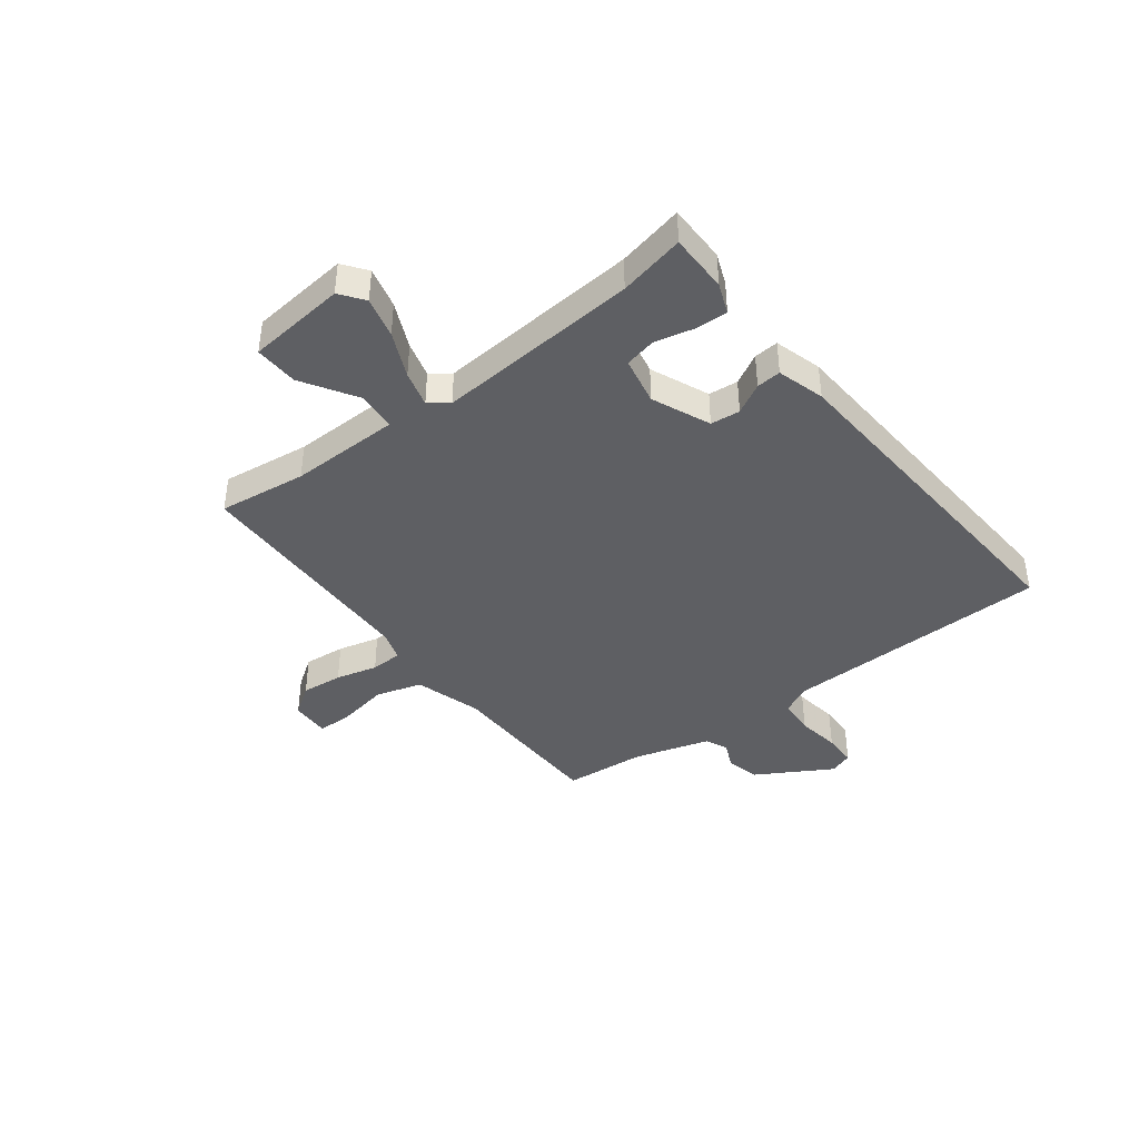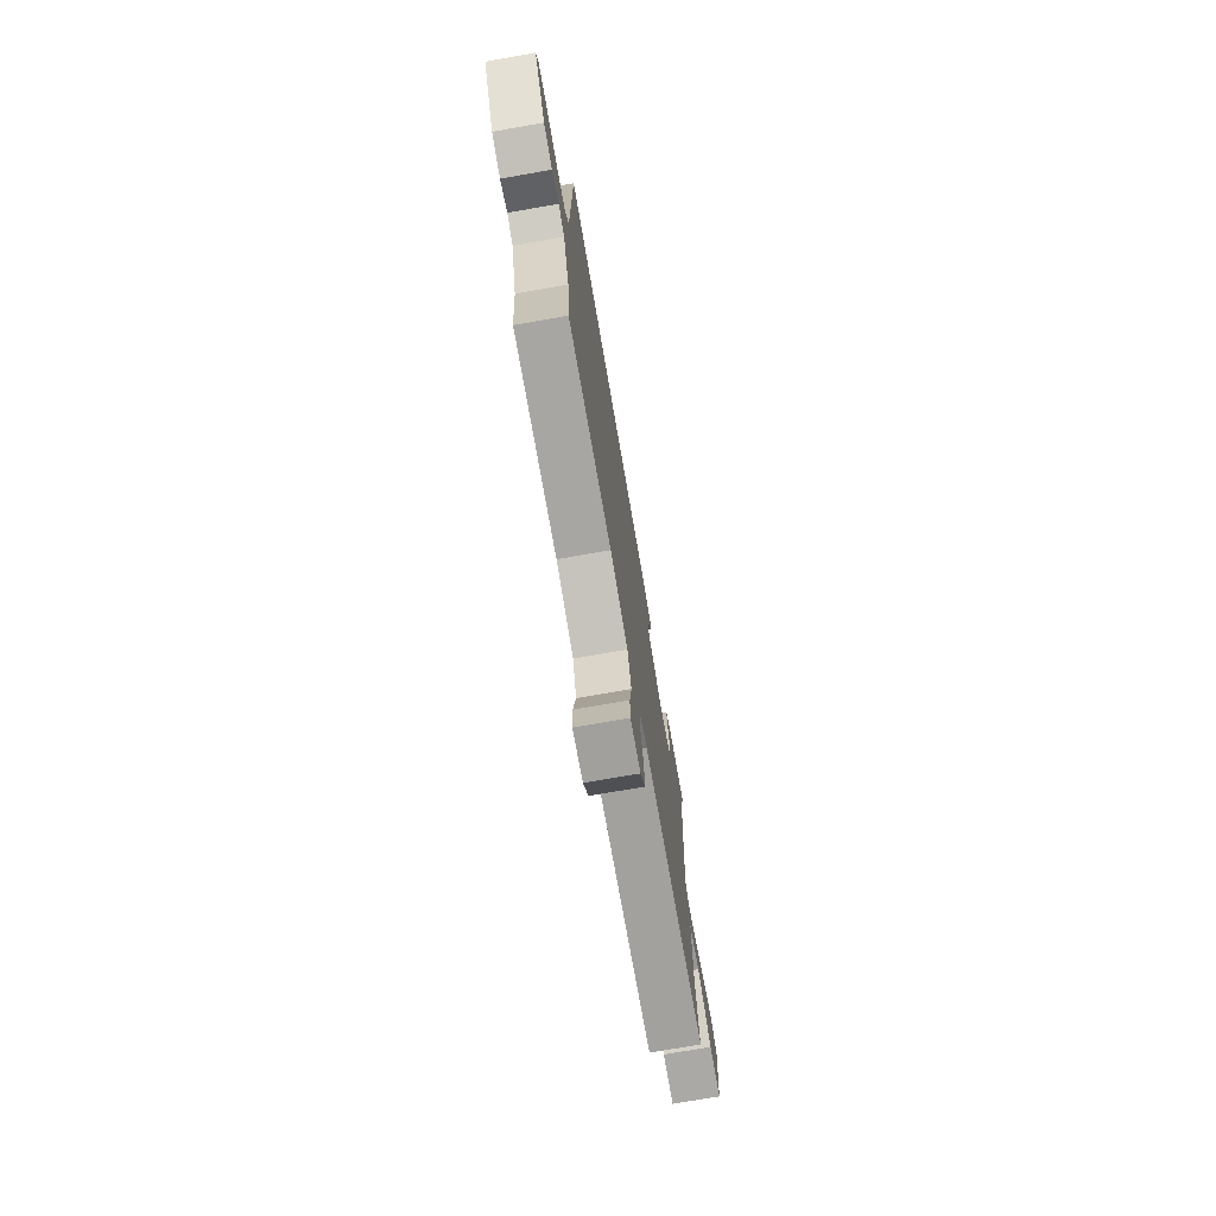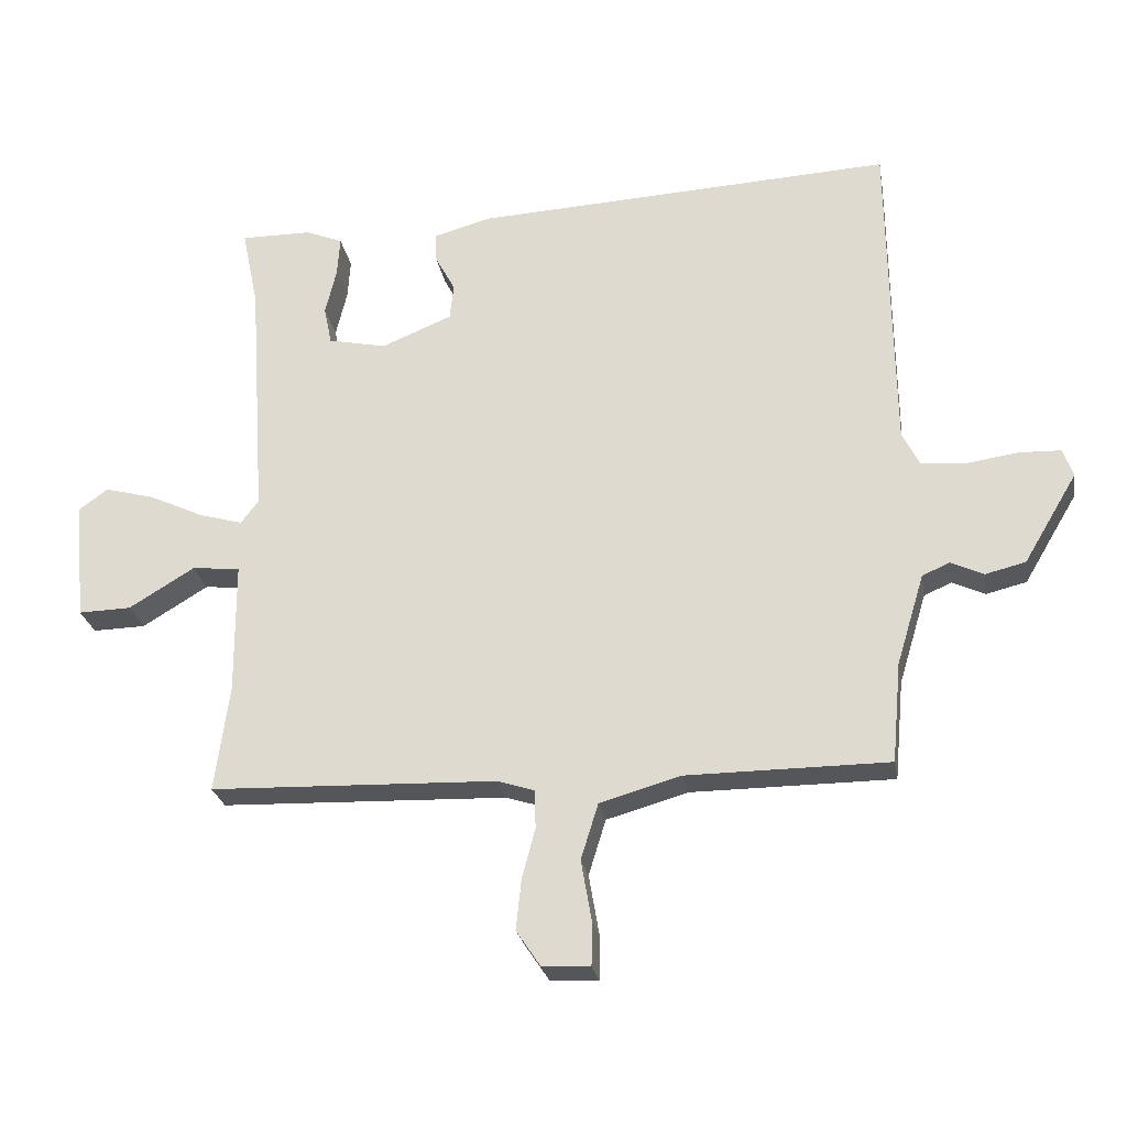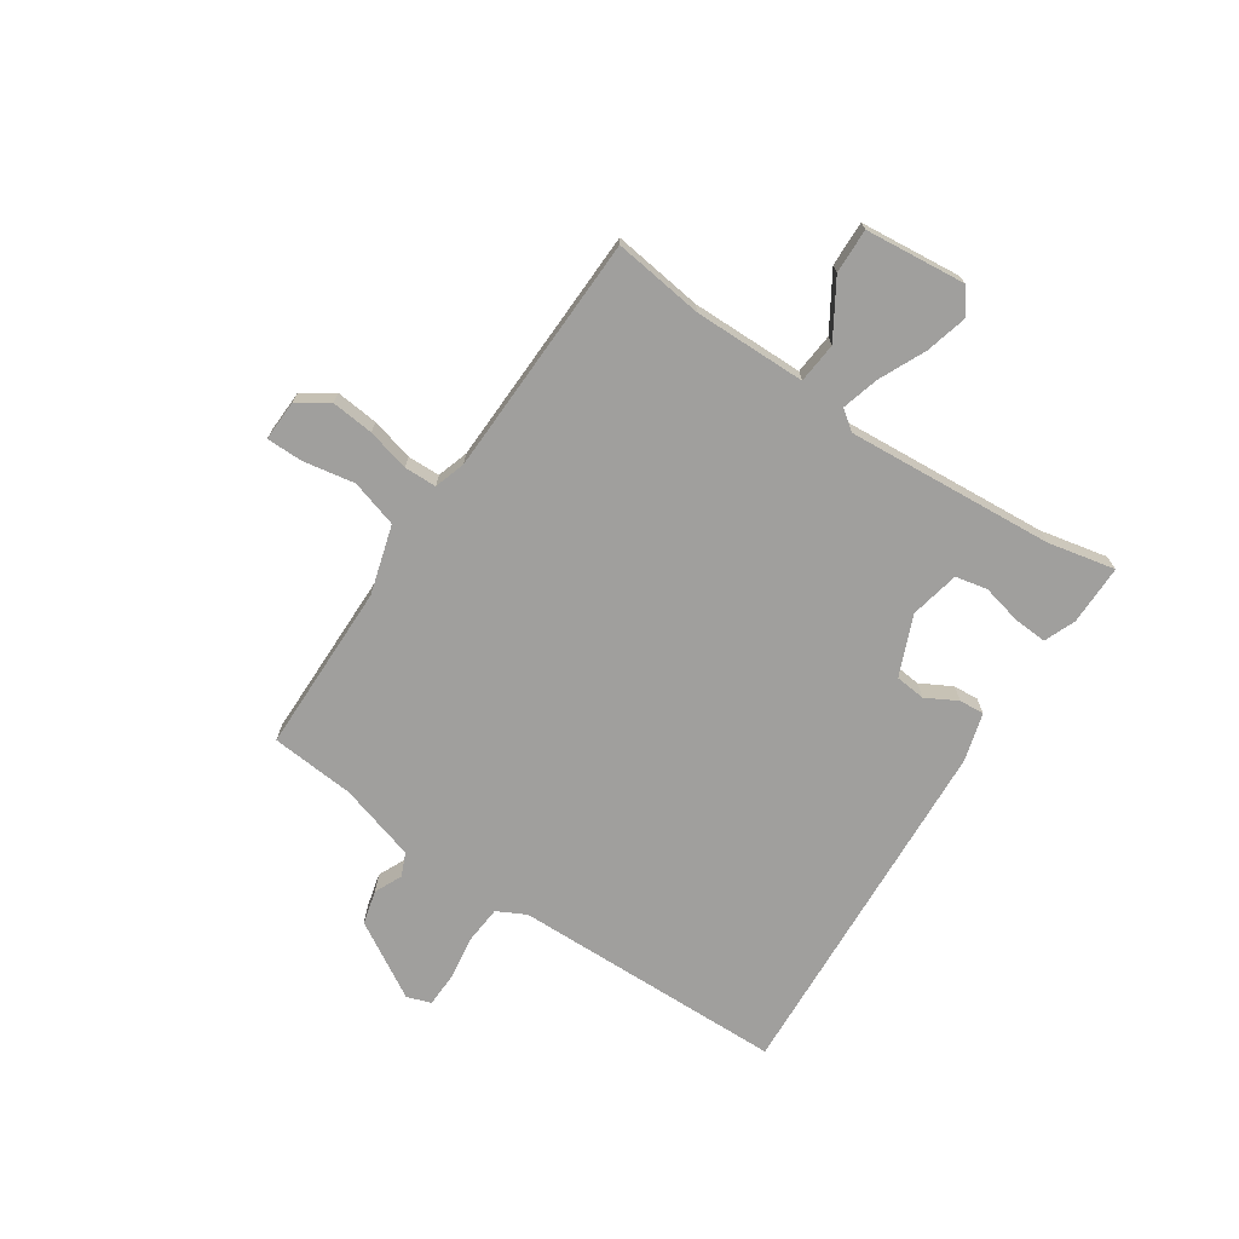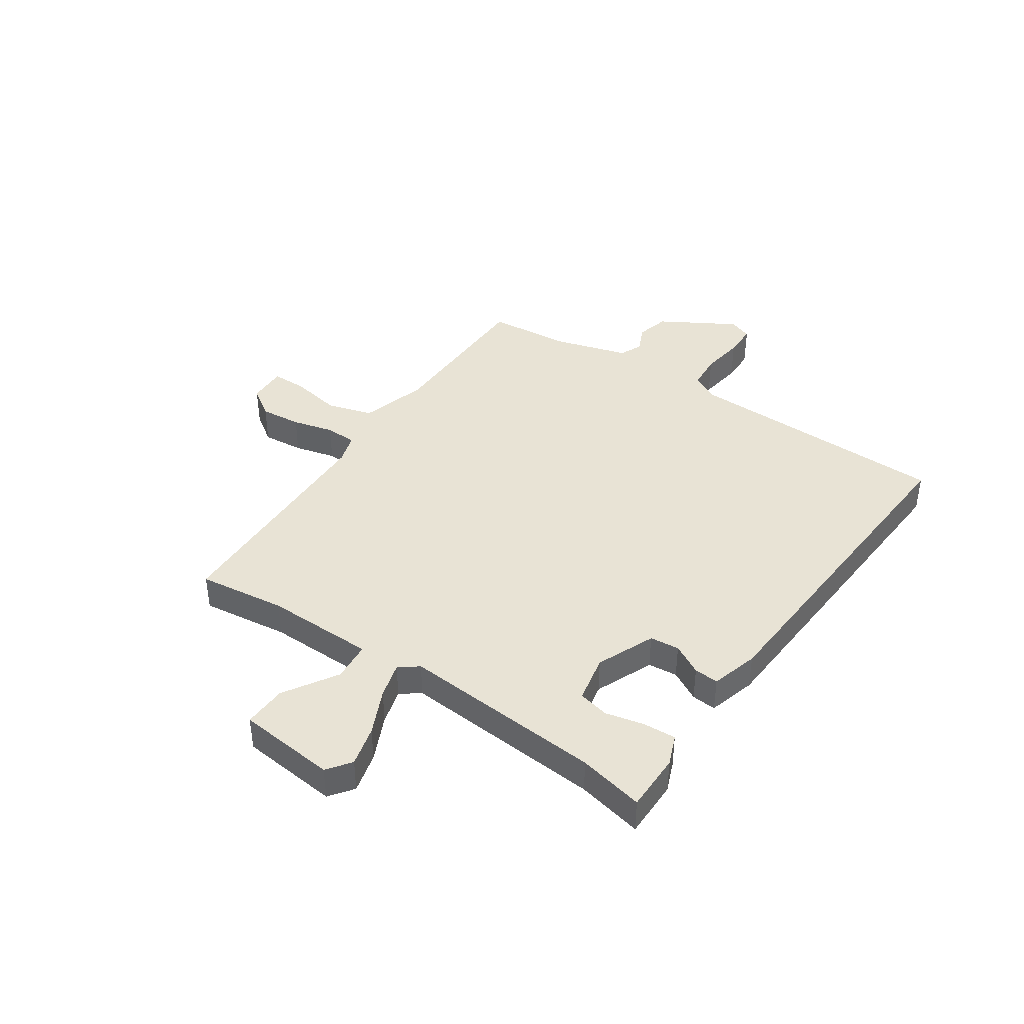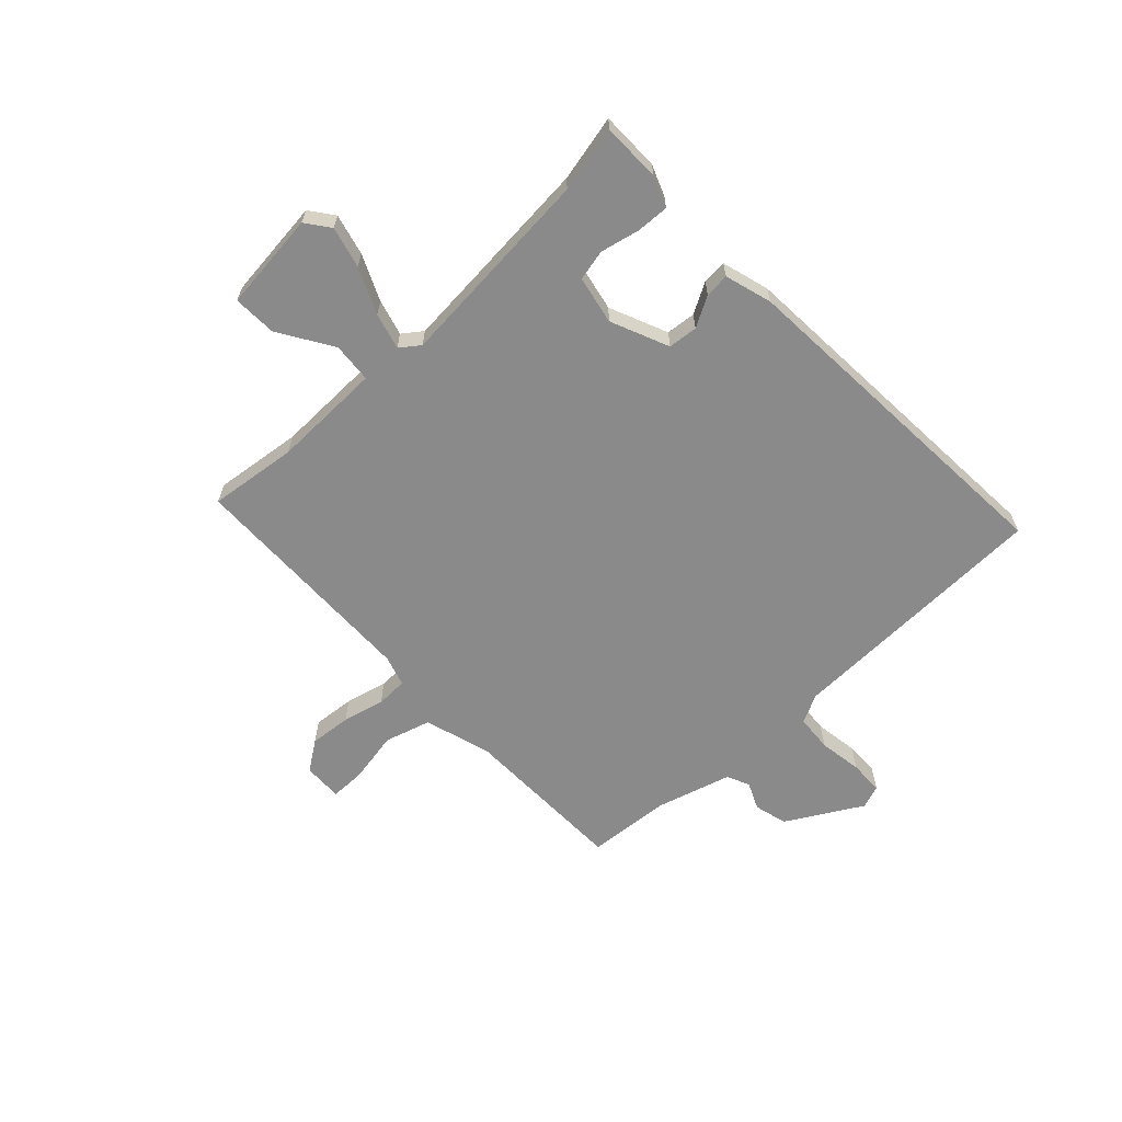
<metadata>
{"format":"obj","ext":"obj","renderer":"f3d","projection":"perspective","resolution":1024,"background":"white","views":[{"elev":-40.8,"azim":-52.0,"up":"+Y"},{"elev":-73.9,"azim":99.9,"up":"+Z"},{"elev":-25.6,"azim":9.8,"up":"+Z"},{"elev":-71.4,"azim":-123.4,"up":"+Y"},{"elev":41.0,"azim":-55.3,"up":"+Y"},{"elev":-63.5,"azim":-45.9,"up":"+Y"}]}
</metadata>
<code>
v -0.478 0.07 0.392
v -0.503 0.07 0.513
v -0.395 0.07 0.512
v -0.339 0.07 0.489
v -0.343 0.07 0.429
v -0.36 0.07 0.358
v -0.348 0.07 0.301
v -0.26 0.07 0.282
v -0.153 0.07 0.326
v -0.147 0.07 0.38
v -0.177 0.07 0.436
v -0.18 0.07 0.481
v -0.093 0.07 0.505
v 0.544 0.07 0.537
v 0.55 0.07 0.047
v 0.576 0.07 -0.005
v 0.643 0.07 -0.011
v 0.723 0.07 0
v 0.785 0.07 -0.002
v 0.8 0.07 -0.045
v 0.719 0.07 -0.181
v 0.658 0.07 -0.196
v 0.609 0.07 -0.173
v 0.567 0.07 -0.191
v 0.525 0.07 -0.329
v 0.511 0.07 -0.48
v 0.206 0.07 -0.481
v 0.083 0.07 -0.516
v 0.057 0.07 -0.6
v 0.073 0.07 -0.693
v 0.072 0.07 -0.758
v 0 0.07 -0.755
v -0.037 0.07 -0.7
v -0.029 0.07 -0.624
v -0.009 0.07 -0.548
v -0.01 0.07 -0.49
v -0.066 0.07 -0.472
v -0.5 0.07 -0.457
v -0.478 0.07 -0.296
v -0.479 0.07 -0.095
v -0.552 0.07 -0.088
v -0.651 0.07 -0.148
v -0.731 0.07 -0.15
v -0.748 0.07 0.031
v -0.704 0.07 0.063
v -0.629 0.07 0.043
v -0.546 0.07 0.004
v -0.48 0.07 -0.015
v -0.453 0.07 0.02
v -0.478 0 0.392
v -0.503 0 0.513
v -0.395 0 0.512
v -0.339 0 0.489
v -0.343 0 0.429
v -0.36 0 0.358
v -0.348 0 0.301
v -0.26 0 0.282
v -0.153 0 0.326
v -0.147 0 0.38
v -0.177 0 0.436
v -0.18 0 0.481
v -0.093 0 0.505
v 0.544 0 0.537
v 0.55 0 0.047
v 0.576 0 -0.005
v 0.643 0 -0.011
v 0.723 0 0
v 0.785 0 -0.002
v 0.8 0 -0.045
v 0.719 0 -0.181
v 0.658 0 -0.196
v 0.609 0 -0.173
v 0.567 0 -0.191
v 0.525 0 -0.329
v 0.511 0 -0.48
v 0.206 0 -0.481
v 0.083 0 -0.516
v 0.057 0 -0.6
v 0.073 0 -0.693
v 0.072 0 -0.758
v 0 0 -0.755
v -0.037 0 -0.7
v -0.029 0 -0.624
v -0.009 0 -0.548
v -0.01 0 -0.49
v -0.066 0 -0.472
v -0.5 0 -0.457
v -0.478 0 -0.296
v -0.479 0 -0.095
v -0.552 0 -0.088
v -0.651 0 -0.148
v -0.731 0 -0.15
v -0.748 0 0.031
v -0.704 0 0.063
v -0.629 0 0.043
v -0.546 0 0.004
v -0.48 0 -0.015
v -0.453 0 0.02
f 44 45 46 47
f 44 47 48
f 41 42 43 44
f 40 41 44 48
f 37 38 39
f 36 37 39 40
f 32 33 34 35
f 32 35 36
f 29 30 31 32
f 28 29 32 36
f 27 28 36 40
f 25 26 27 40
f 20 21 22 23
f 20 23 24
f 17 18 19 20
f 16 17 20 24
f 15 16 24 25
f 10 11 12 13
f 9 10 13 14
f 8 9 14 15
f 3 4 5 6
f 1 2 3 6
f 49 1 6 7
f 25 40 48 49
f 15 25 49
f 7 8 15 49
f 96 95 94 93
f 97 96 93
f 93 92 91 90
f 97 93 90 89
f 88 87 86
f 89 88 86 85
f 84 83 82 81
f 85 84 81
f 81 80 79 78
f 85 81 78 77
f 89 85 77 76
f 89 76 75 74
f 72 71 70 69
f 73 72 69
f 69 68 67 66
f 73 69 66 65
f 74 73 65 64
f 62 61 60 59
f 63 62 59 58
f 64 63 58 57
f 55 54 53 52
f 55 52 51 50
f 56 55 50 98
f 98 97 89 74
f 98 74 64
f 98 64 57 56
f 1 50 51 2
f 2 51 52 3
f 3 52 53 4
f 4 53 54 5
f 5 54 55 6
f 6 55 56 7
f 7 56 57 8
f 8 57 58 9
f 9 58 59 10
f 10 59 60 11
f 11 60 61 12
f 12 61 62 13
f 13 62 63 14
f 14 63 64 15
f 15 64 65 16
f 16 65 66 17
f 17 66 67 18
f 18 67 68 19
f 19 68 69 20
f 20 69 70 21
f 21 70 71 22
f 22 71 72 23
f 23 72 73 24
f 24 73 74 25
f 25 74 75 26
f 26 75 76 27
f 27 76 77 28
f 28 77 78 29
f 29 78 79 30
f 30 79 80 31
f 31 80 81 32
f 32 81 82 33
f 33 82 83 34
f 34 83 84 35
f 35 84 85 36
f 36 85 86 37
f 37 86 87 38
f 38 87 88 39
f 39 88 89 40
f 40 89 90 41
f 41 90 91 42
f 42 91 92 43
f 43 92 93 44
f 44 93 94 45
f 45 94 95 46
f 46 95 96 47
f 47 96 97 48
f 48 97 98 49
f 49 98 50 1

</code>
